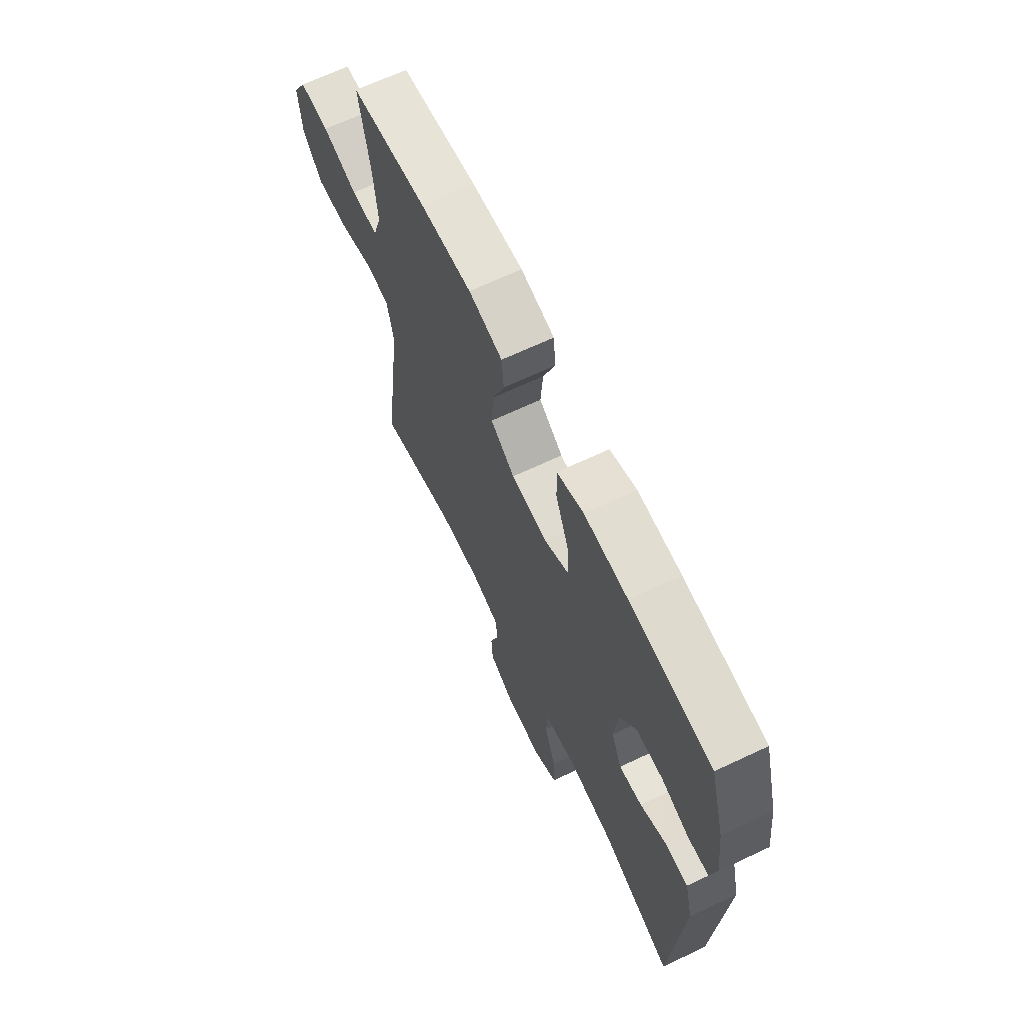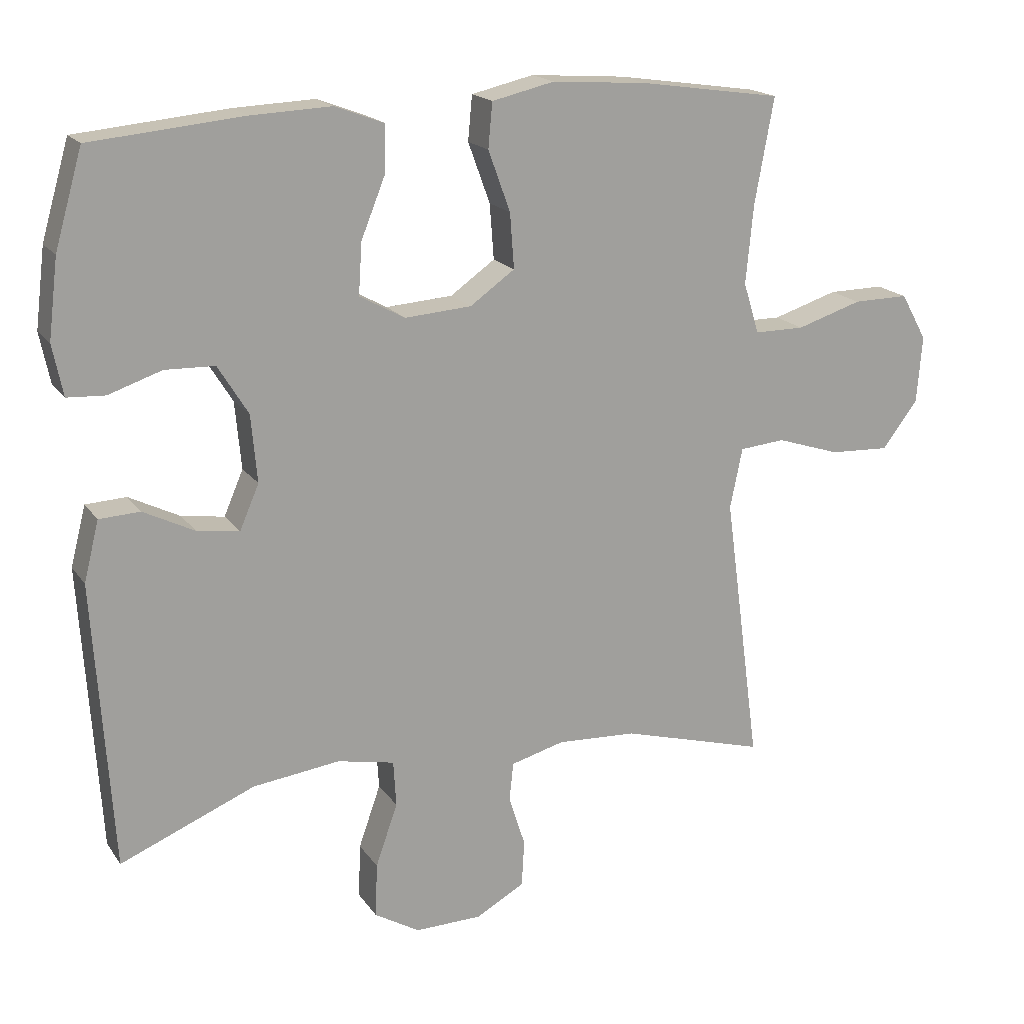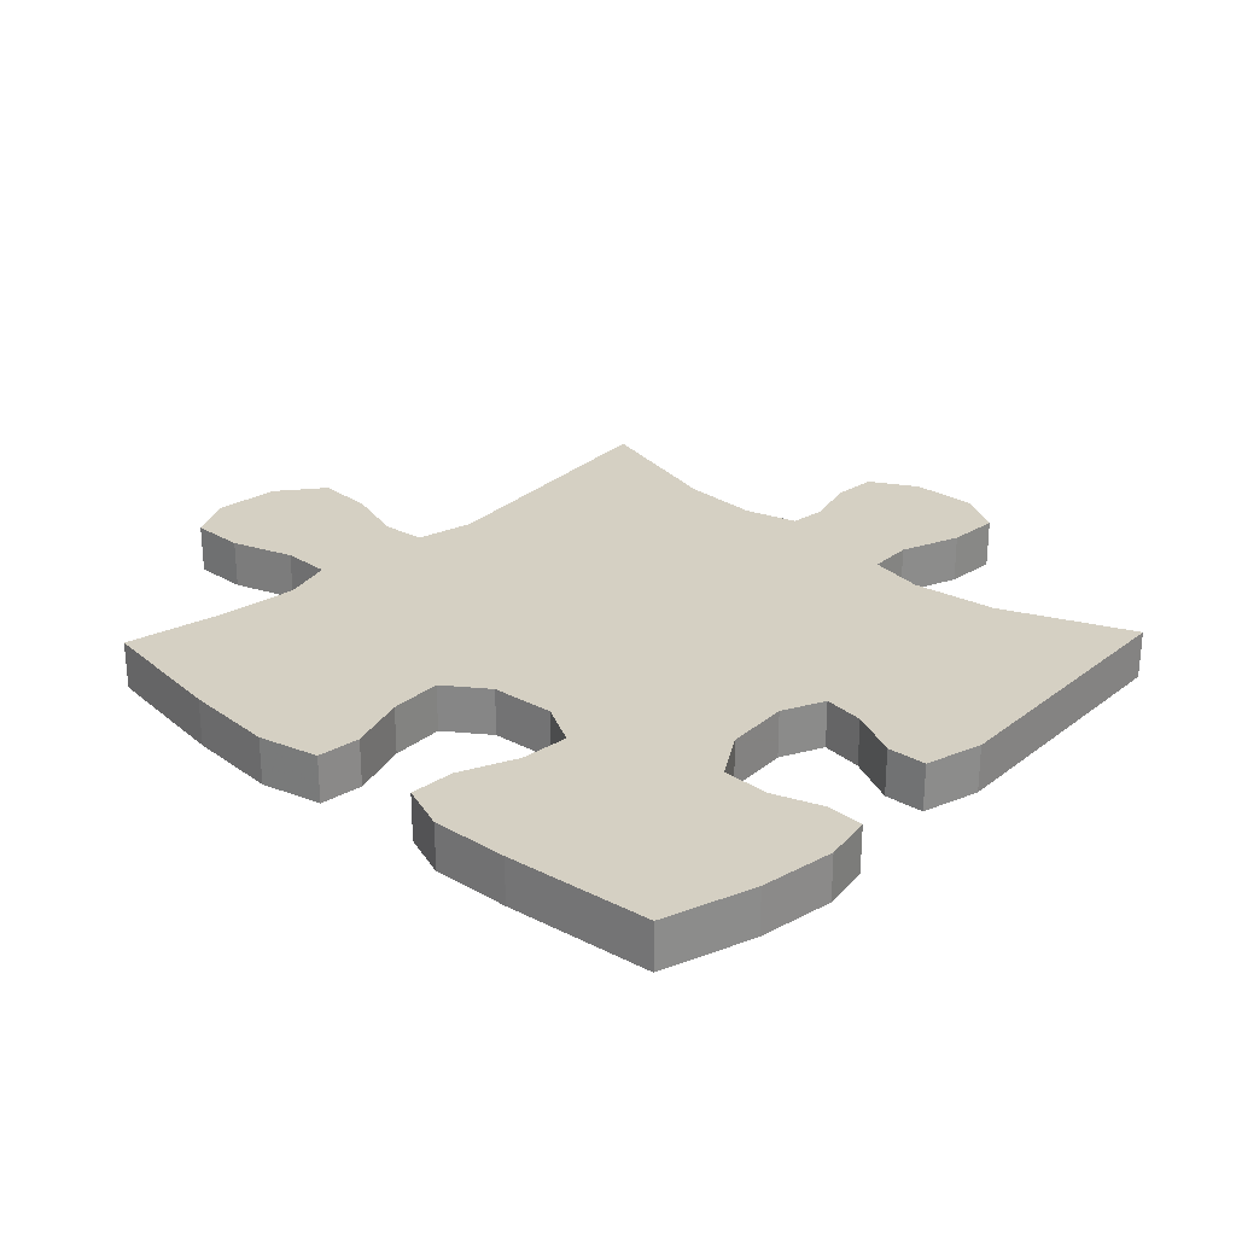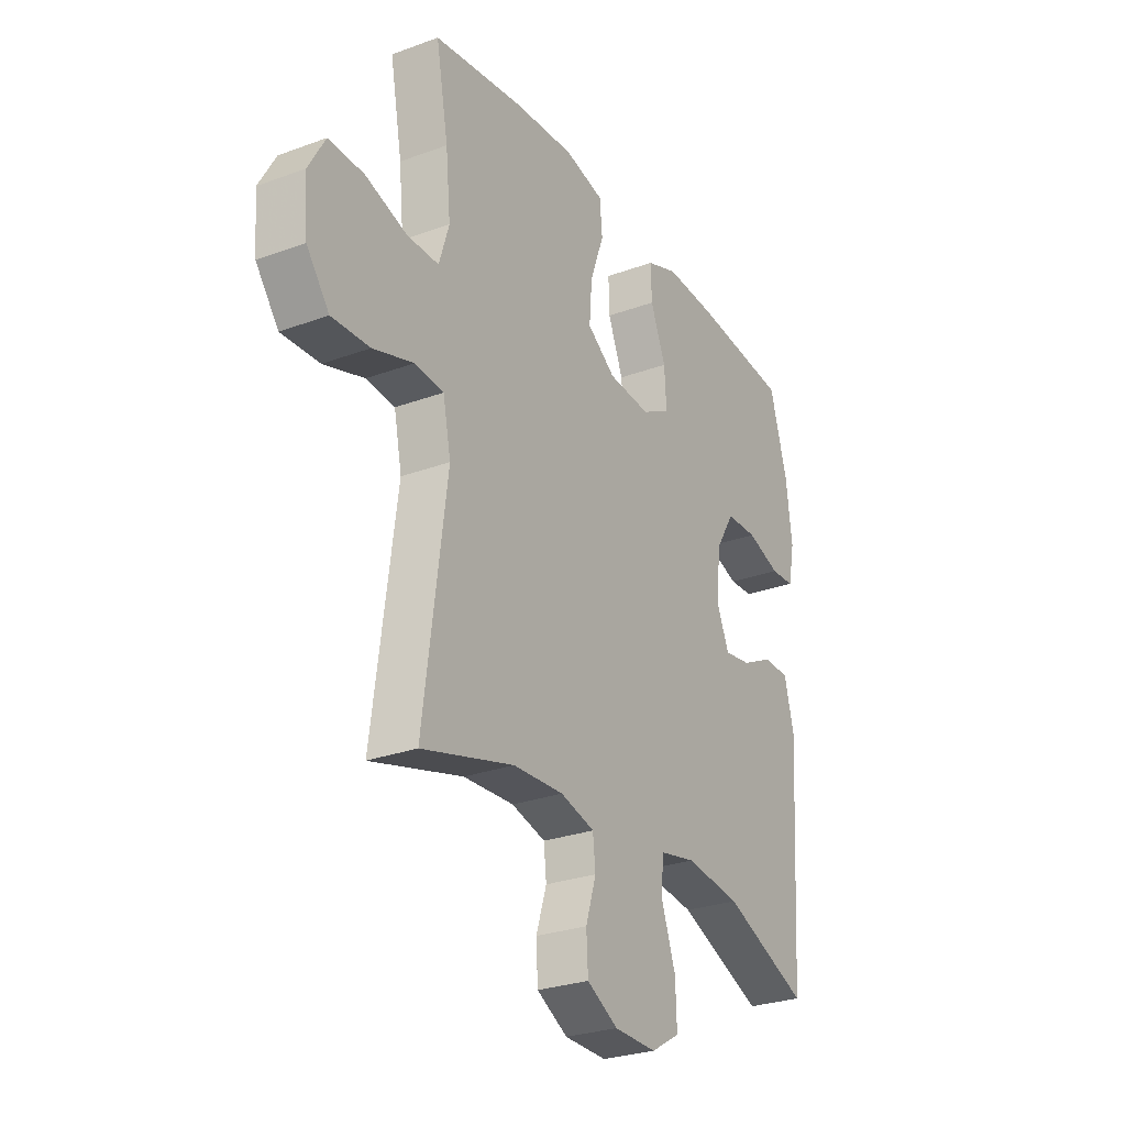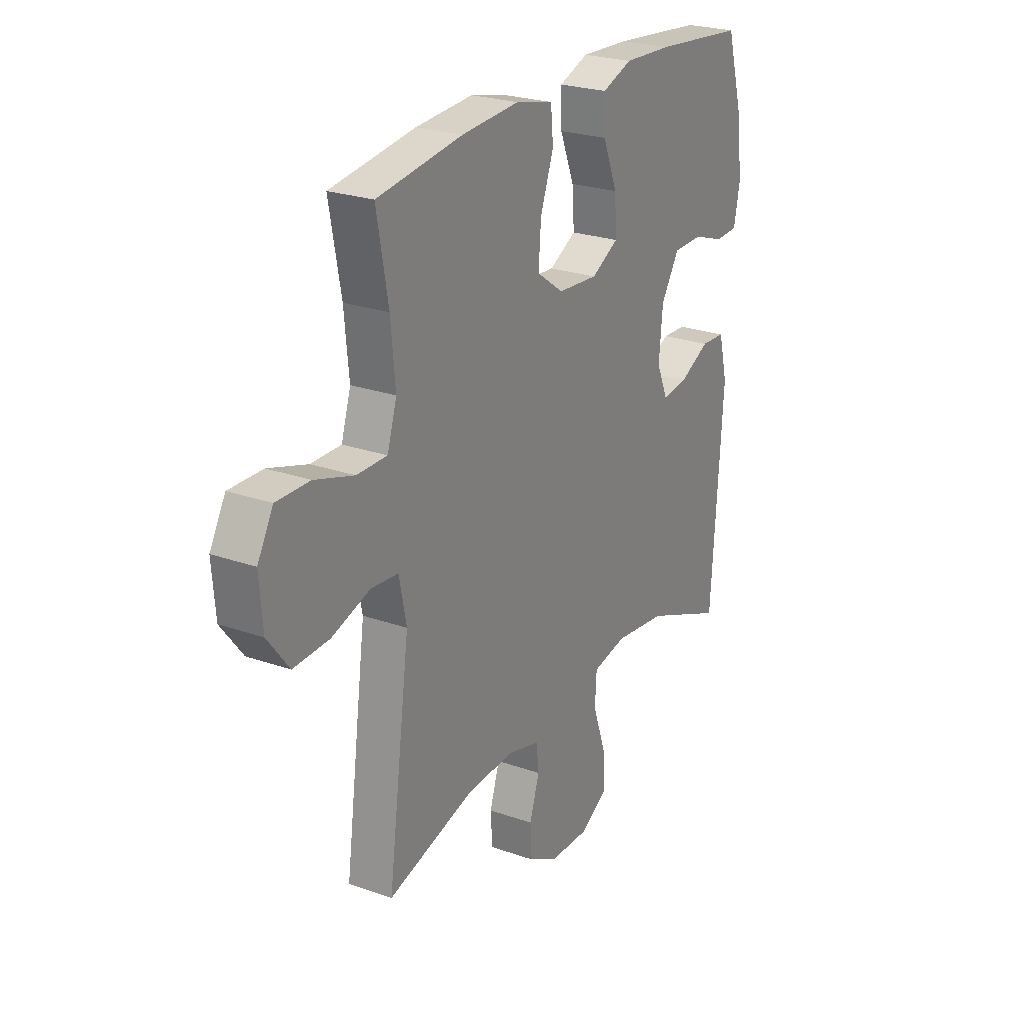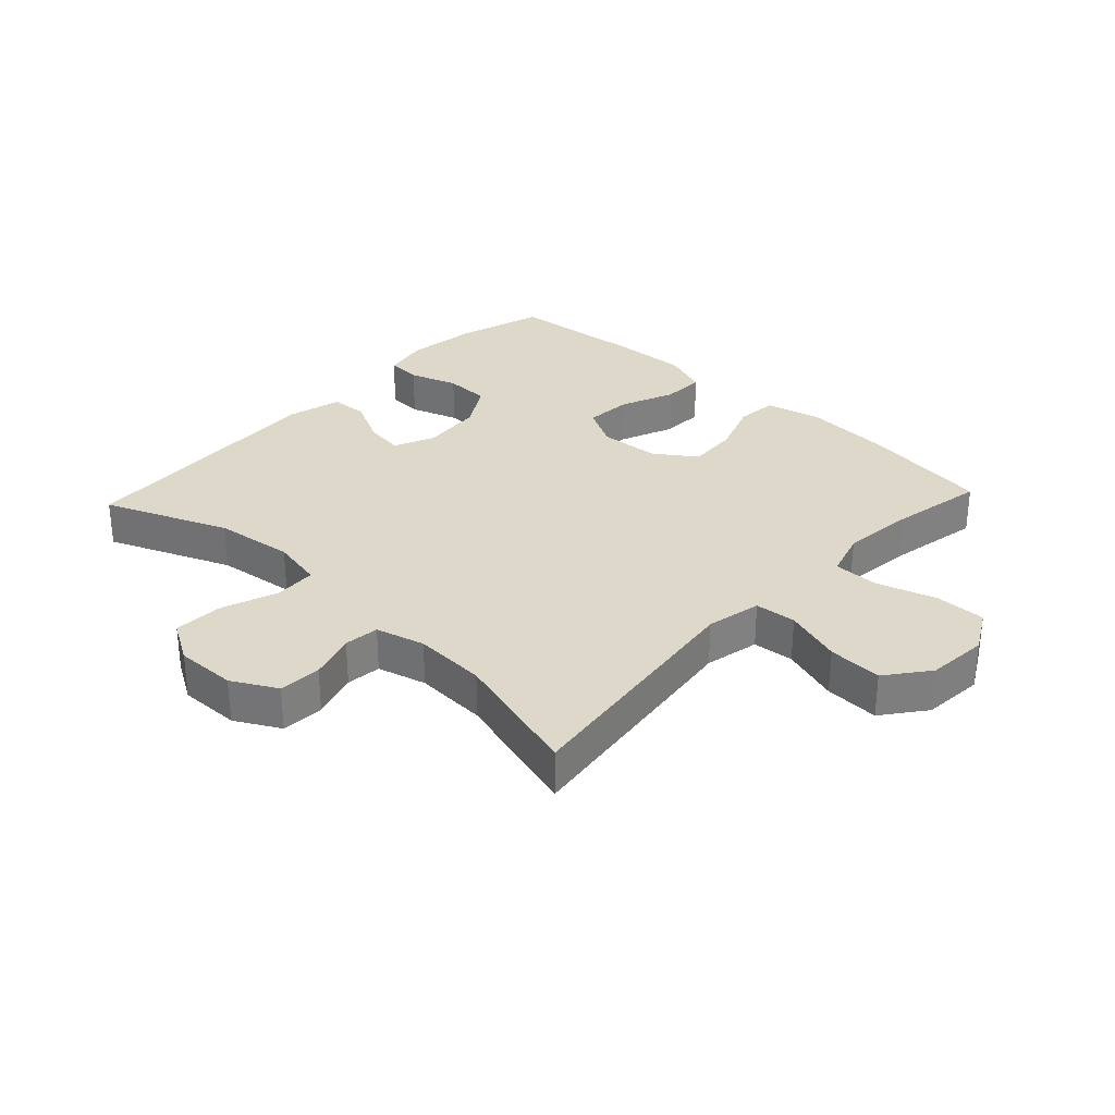
<metadata>
{"format":"obj","ext":"obj","renderer":"f3d","projection":"perspective","resolution":1024,"background":"white","views":[{"elev":66.9,"azim":64.7,"up":"+Z"},{"elev":18.0,"azim":156.1,"up":"+Z"},{"elev":26.4,"azim":43.7,"up":"+Y"},{"elev":-27.7,"azim":-60.6,"up":"+Z"},{"elev":24.6,"azim":-59.9,"up":"+Z"},{"elev":31.0,"azim":-136.8,"up":"+Y"}]}
</metadata>
<code>
v -0.5 0.07 -0.5
v -0.465 0.07 -0.238
v -0.447 0.07 -0.105
v -0.465 0.07 -0.017
v -0.531 0.07 -0.011
v -0.624 0.07 -0.041
v -0.711 0.07 -0.045
v -0.763 0.07 0.023
v -0.771 0.07 0.121
v -0.733 0.07 0.189
v -0.652 0.07 0.188
v -0.557 0.07 0.158
v -0.484 0.07 0.158
v -0.461 0.07 0.232
v -0.472 0.07 0.347
v -0.5 0.07 0.5
v -0.294 0.07 0.53
v -0.155 0.07 0.54
v -0.064 0.07 0.519
v -0.058 0.07 0.454
v -0.09 0.07 0.366
v -0.096 0.07 0.286
v -0.031 0.07 0.24
v 0.066 0.07 0.233
v 0.132 0.07 0.269
v 0.127 0.07 0.344
v 0.092 0.07 0.431
v 0.09 0.07 0.499
v 0.162 0.07 0.526
v 0.279 0.07 0.521
v 0.5 0.07 0.5
v 0.54 0.07 0.361
v 0.554 0.07 0.247
v 0.539 0.07 0.173
v 0.484 0.07 0.17
v 0.407 0.07 0.196
v 0.335 0.07 0.194
v 0.291 0.07 0.123
v 0.282 0.07 0.025
v 0.31 0.07 -0.04
v 0.372 0.07 -0.031
v 0.446 0.07 0.006
v 0.505 0.07 0.003
v 0.527 0.07 -0.084
v 0.5 0.07 -0.5
v 0.304 0.07 -0.419
v 0.177 0.07 -0.403
v 0.094 0.07 -0.42
v 0.09 0.07 -0.487
v 0.122 0.07 -0.578
v 0.125 0.07 -0.657
v 0.059 0.07 -0.696
v -0.038 0.07 -0.694
v -0.109 0.07 -0.655
v -0.113 0.07 -0.587
v -0.089 0.07 -0.512
v -0.095 0.07 -0.456
v -0.173 0.07 -0.435
v -0.289 0.07 -0.441
v -0.5 0 -0.5
v -0.465 0 -0.238
v -0.447 0 -0.105
v -0.465 0 -0.017
v -0.531 0 -0.011
v -0.624 0 -0.041
v -0.711 0 -0.045
v -0.763 0 0.023
v -0.771 0 0.121
v -0.733 0 0.189
v -0.652 0 0.188
v -0.557 0 0.158
v -0.484 0 0.158
v -0.461 0 0.232
v -0.472 0 0.347
v -0.5 0 0.5
v -0.294 0 0.53
v -0.155 0 0.54
v -0.064 0 0.519
v -0.058 0 0.454
v -0.09 0 0.366
v -0.096 0 0.286
v -0.031 0 0.24
v 0.066 0 0.233
v 0.132 0 0.269
v 0.127 0 0.344
v 0.092 0 0.431
v 0.09 0 0.499
v 0.162 0 0.526
v 0.279 0 0.521
v 0.5 0 0.5
v 0.54 0 0.361
v 0.554 0 0.247
v 0.539 0 0.173
v 0.484 0 0.17
v 0.407 0 0.196
v 0.335 0 0.194
v 0.291 0 0.123
v 0.282 0 0.025
v 0.31 0 -0.04
v 0.372 0 -0.031
v 0.446 0 0.006
v 0.505 0 0.003
v 0.527 0 -0.084
v 0.5 0 -0.5
v 0.304 0 -0.419
v 0.177 0 -0.403
v 0.094 0 -0.42
v 0.09 0 -0.487
v 0.122 0 -0.578
v 0.125 0 -0.657
v 0.059 0 -0.696
v -0.038 0 -0.694
v -0.109 0 -0.655
v -0.113 0 -0.587
v -0.089 0 -0.512
v -0.095 0 -0.456
v -0.173 0 -0.435
v -0.289 0 -0.441
f 54 55 56
f 53 54 56
f 52 53 56
f 51 52 56
f 50 51 56
f 49 50 56
f 48 49 56 57
f 47 48 57 58
f 44 45 46
f 43 44 46
f 42 43 46
f 41 42 46
f 40 41 46 47
f 47 58 59
f 40 47 59
f 39 40 59
f 34 35 36
f 33 34 36
f 32 33 36
f 31 32 36
f 30 31 36
f 29 30 36
f 28 29 36
f 27 28 36
f 26 27 36
f 25 26 36 37
f 24 25 37 38
f 19 20 21
f 18 19 21
f 17 18 21
f 16 17 21
f 15 16 21
f 14 15 21 22
f 13 14 22 23
f 10 11 12
f 9 10 12
f 8 9 12
f 7 8 12
f 6 7 12
f 5 6 12
f 4 5 12 13
f 38 39 59
f 24 38 59
f 23 24 59
f 13 23 59
f 4 13 59
f 3 4 59
f 1 2 3 59
f 115 114 113
f 115 113 112
f 115 112 111
f 115 111 110
f 115 110 109
f 115 109 108
f 116 115 108 107
f 117 116 107 106
f 105 104 103
f 105 103 102
f 105 102 101
f 105 101 100
f 106 105 100 99
f 118 117 106
f 118 106 99
f 118 99 98
f 95 94 93
f 95 93 92
f 95 92 91
f 95 91 90
f 95 90 89
f 95 89 88
f 95 88 87
f 95 87 86
f 95 86 85
f 96 95 85 84
f 97 96 84 83
f 80 79 78
f 80 78 77
f 80 77 76
f 80 76 75
f 80 75 74
f 81 80 74 73
f 82 81 73 72
f 71 70 69
f 71 69 68
f 71 68 67
f 71 67 66
f 71 66 65
f 71 65 64
f 72 71 64 63
f 118 98 97
f 118 97 83
f 118 83 82
f 118 82 72
f 118 72 63
f 118 63 62
f 118 62 61 60
f 1 60 61 2
f 2 61 62 3
f 3 62 63 4
f 4 63 64 5
f 5 64 65 6
f 6 65 66 7
f 7 66 67 8
f 8 67 68 9
f 9 68 69 10
f 10 69 70 11
f 11 70 71 12
f 12 71 72 13
f 13 72 73 14
f 14 73 74 15
f 15 74 75 16
f 16 75 76 17
f 17 76 77 18
f 18 77 78 19
f 19 78 79 20
f 20 79 80 21
f 21 80 81 22
f 22 81 82 23
f 23 82 83 24
f 24 83 84 25
f 25 84 85 26
f 26 85 86 27
f 27 86 87 28
f 28 87 88 29
f 29 88 89 30
f 30 89 90 31
f 31 90 91 32
f 32 91 92 33
f 33 92 93 34
f 34 93 94 35
f 35 94 95 36
f 36 95 96 37
f 37 96 97 38
f 38 97 98 39
f 39 98 99 40
f 40 99 100 41
f 41 100 101 42
f 42 101 102 43
f 43 102 103 44
f 44 103 104 45
f 45 104 105 46
f 46 105 106 47
f 47 106 107 48
f 48 107 108 49
f 49 108 109 50
f 50 109 110 51
f 51 110 111 52
f 52 111 112 53
f 53 112 113 54
f 54 113 114 55
f 55 114 115 56
f 56 115 116 57
f 57 116 117 58
f 58 117 118 59
f 59 118 60 1

</code>
